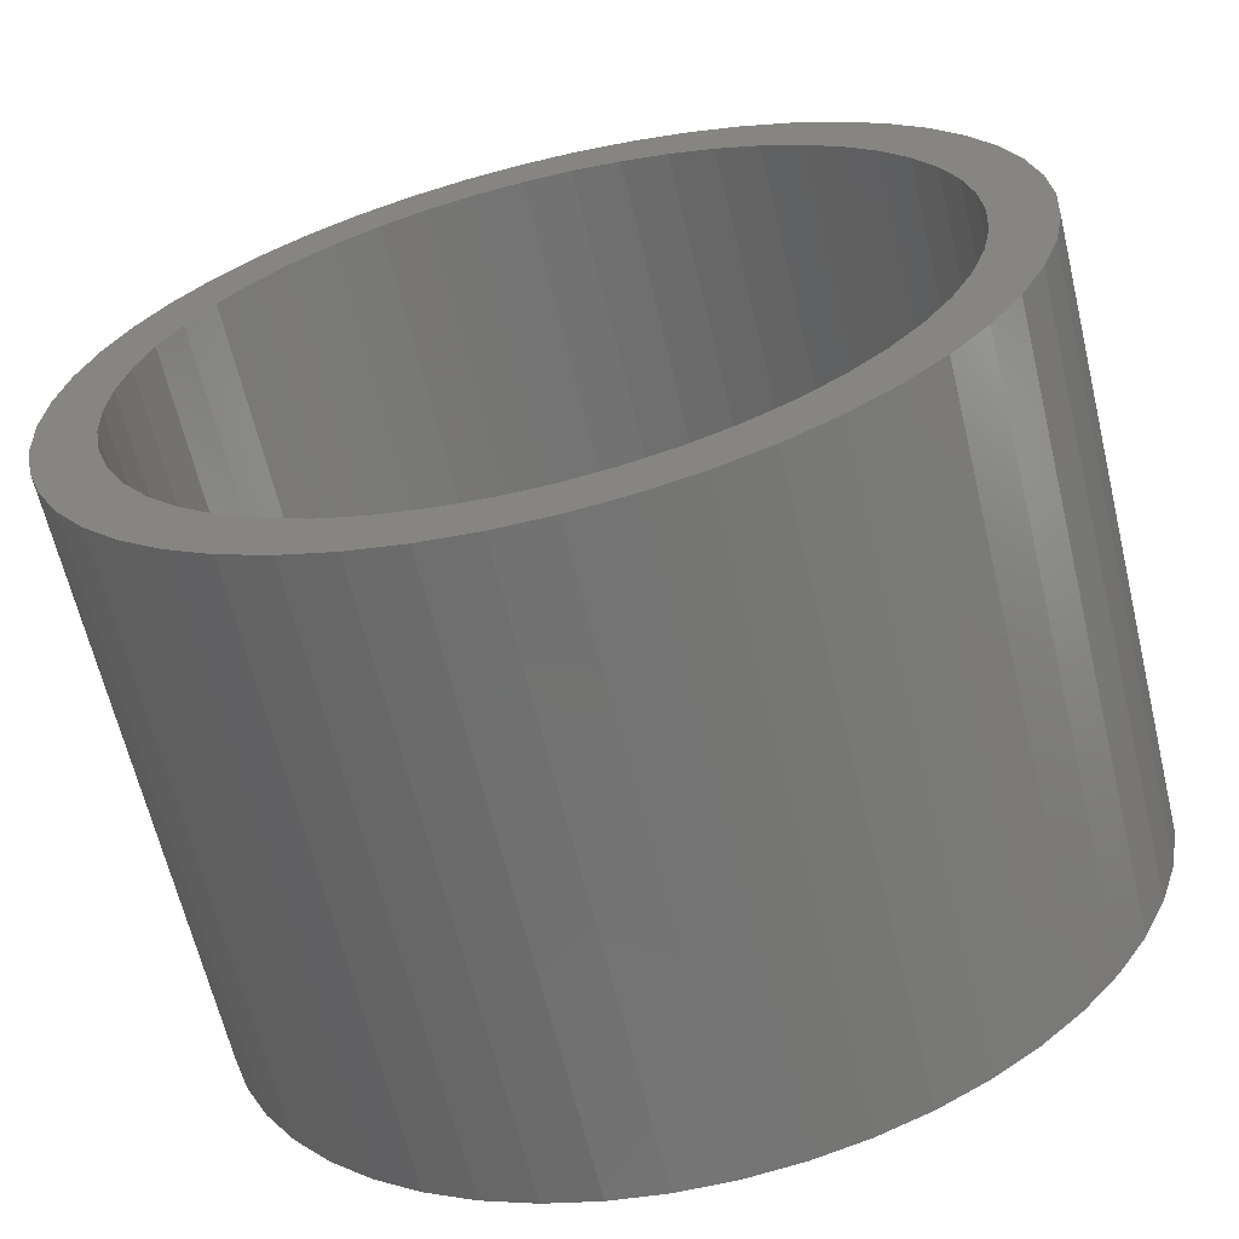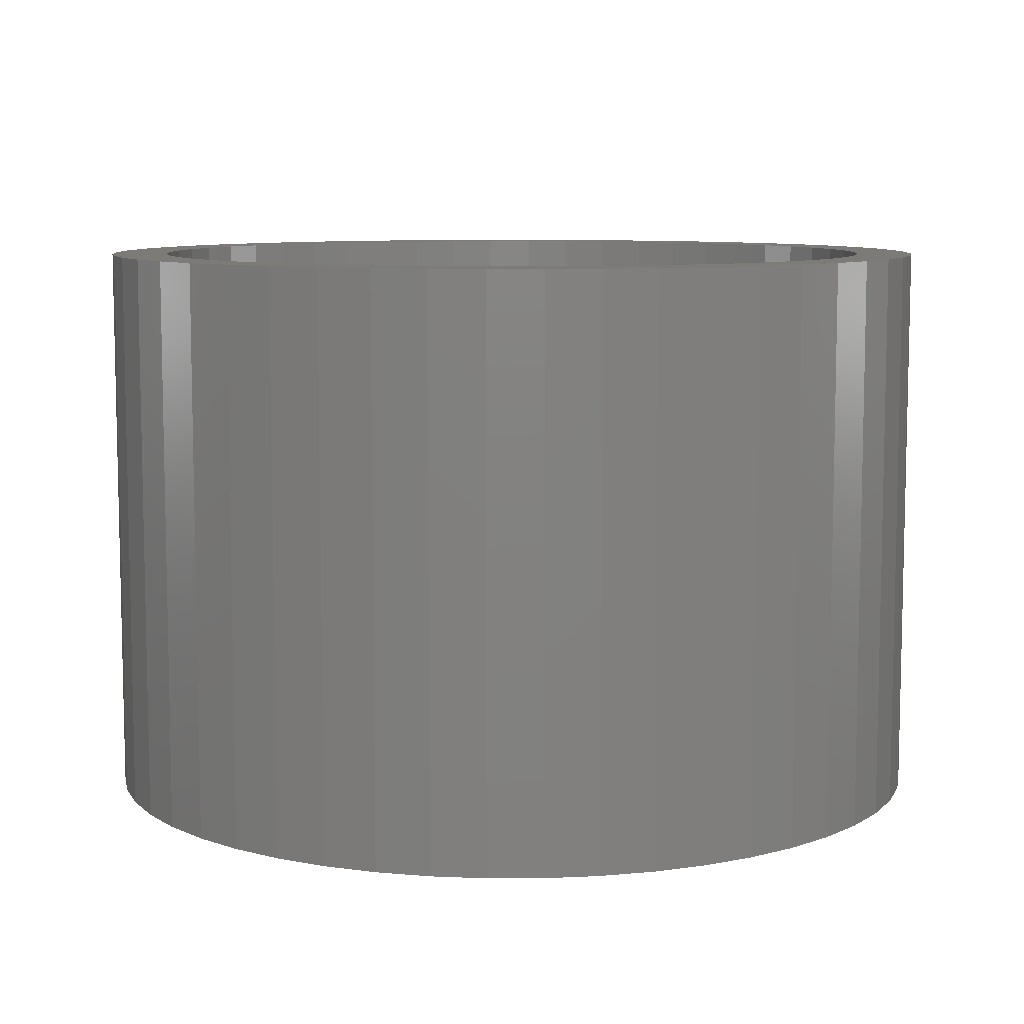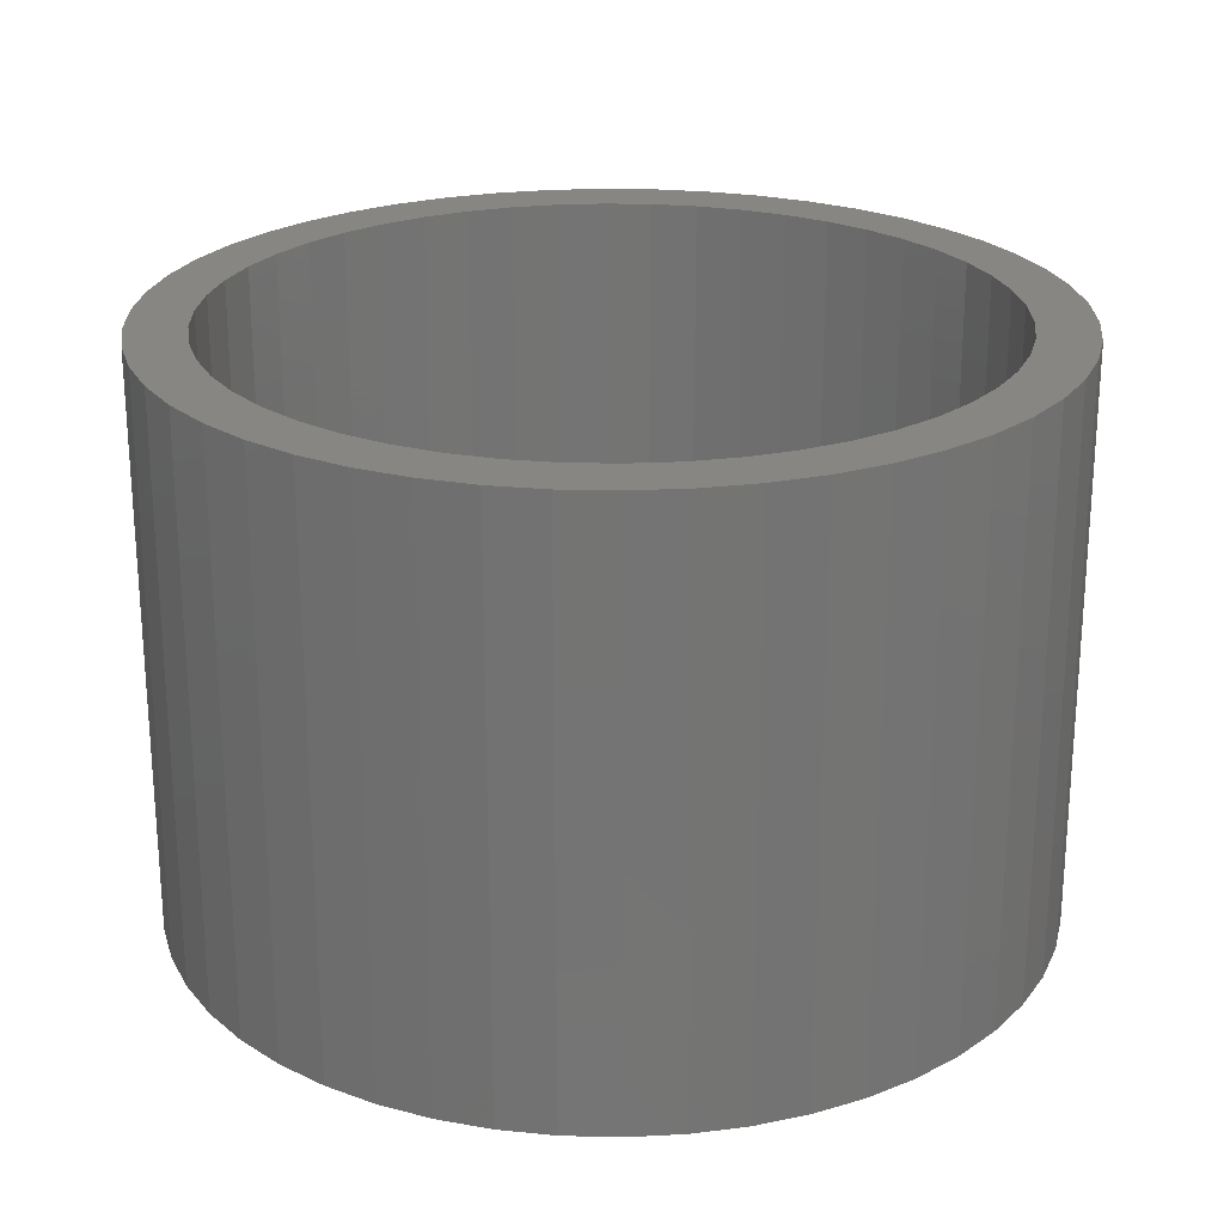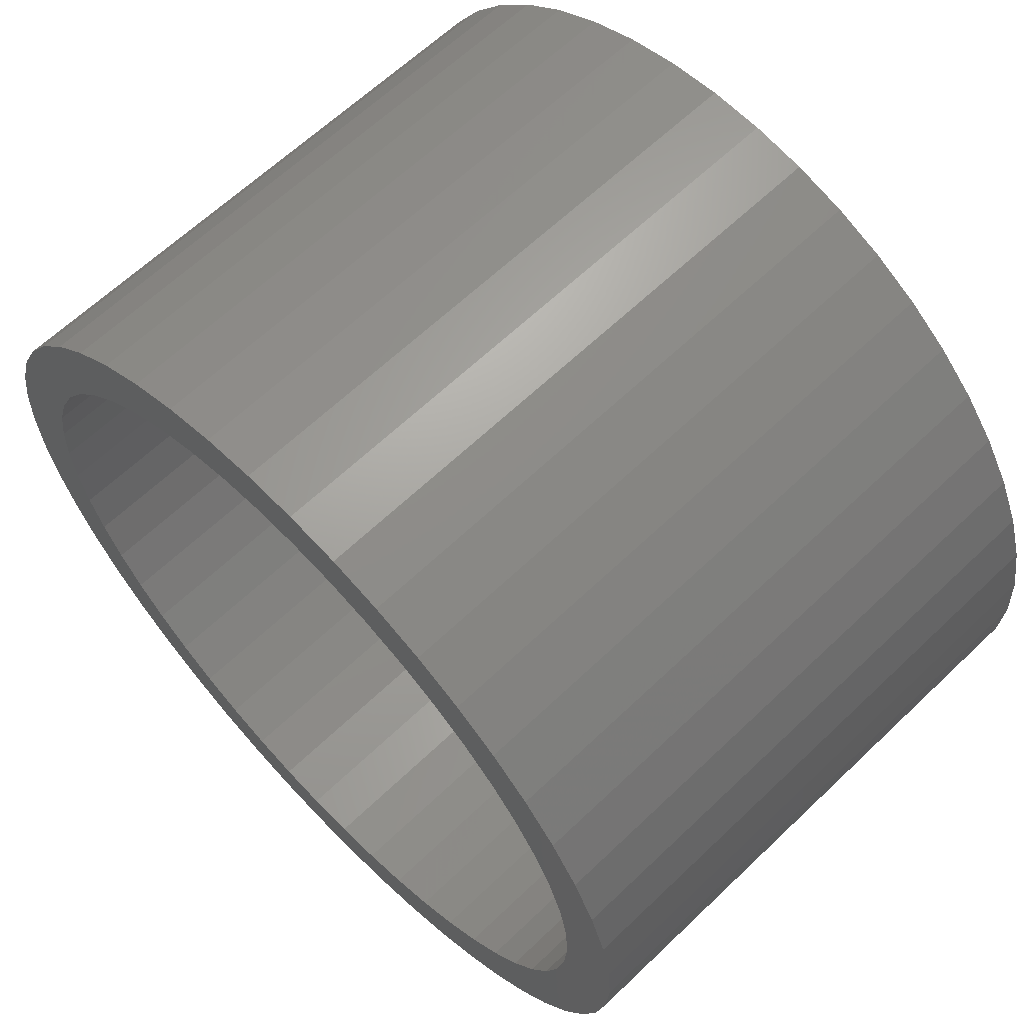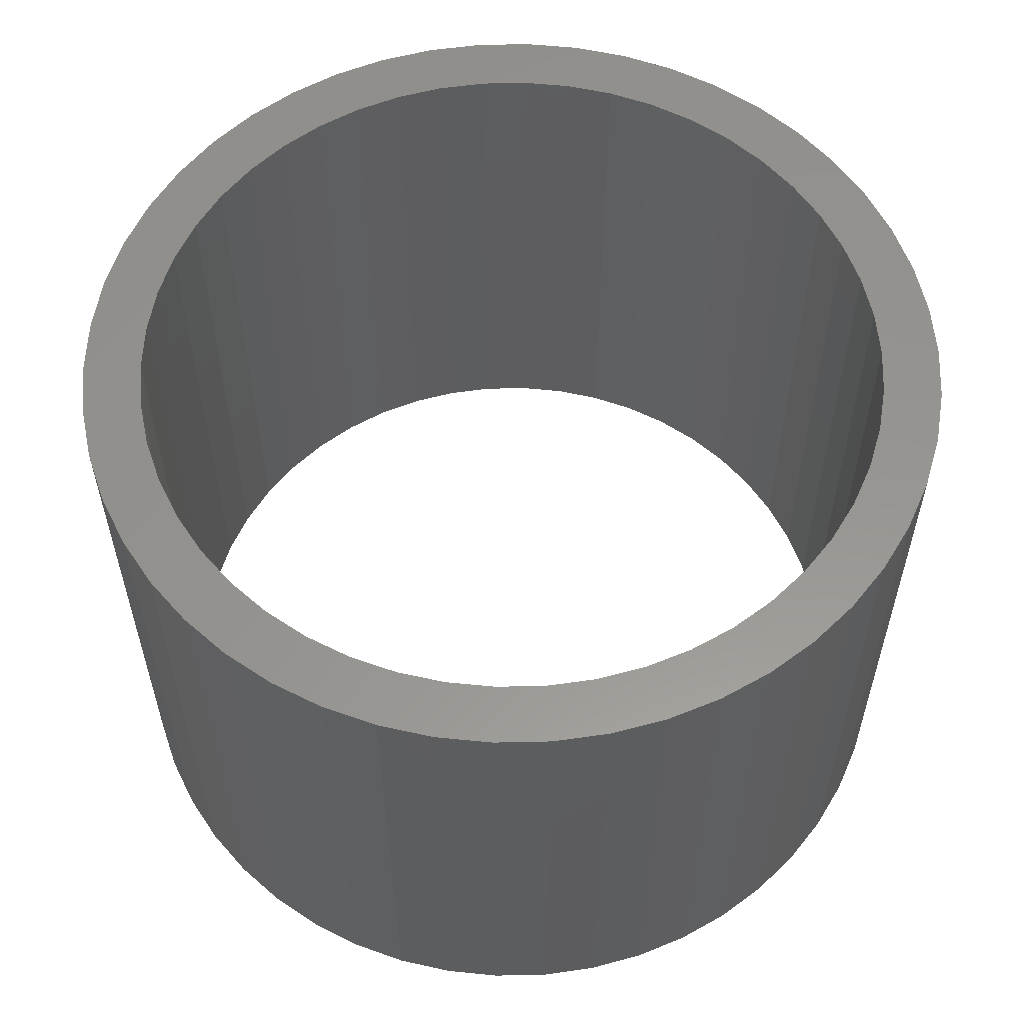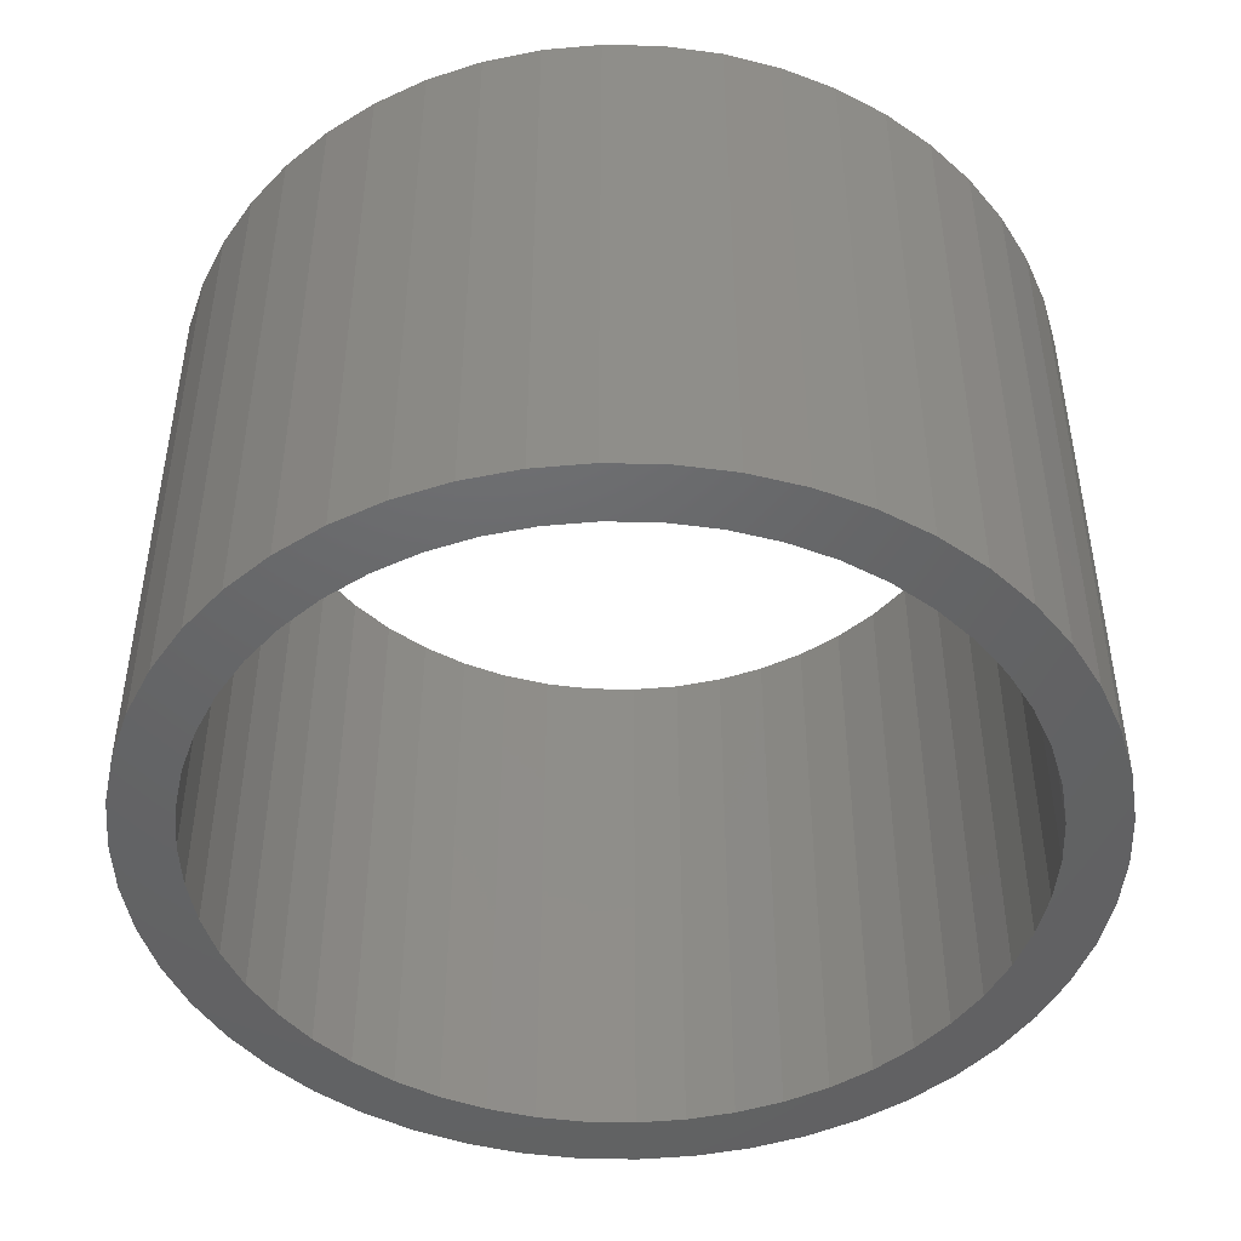
<metadata>
{"format":"stl","ext":"stl","renderer":"f3d","projection":"perspective","resolution":1024,"background":"white","views":[{"elev":-64.5,"azim":13.5,"up":"+Y"},{"elev":8.4,"azim":-130.0,"up":"+Z"},{"elev":23.6,"azim":175.2,"up":"+Z"},{"elev":63.5,"azim":-134.0,"up":"+Y"},{"elev":57.6,"azim":-94.9,"up":"+Z"},{"elev":-46.7,"azim":-87.8,"up":"+Z"}]}
</metadata>
<code>
# stl→obj: 200 verts, 400 faces
v 3.75 0 2.5
v 3.72 0.47 -2.5
v 3.72 0.47 2.5
v 3.75 0 -2.5
v -3.75 0 -2.5
v -3.72 0.47 2.5
v -3.72 0.47 -2.5
v -3.75 0 2.5
v 0.2355 3.743 -2.5
v -0.2355 3.743 2.5
v 0.2355 3.743 2.5
v -0.2355 3.743 -2.5
v -0.2355 -3.743 -2.5
v 0.2355 -3.743 2.5
v -0.2355 -3.743 2.5
v 0.2355 -3.743 -2.5
v 2.734 -2.567 2.5
v 3.034 -2.204 -2.5
v 3.034 -2.204 2.5
v 2.734 -2.567 -2.5
v 2.734 2.567 -2.5
v 2.39 2.889 2.5
v 2.734 2.567 2.5
v 2.39 2.889 -2.5
v -2.39 2.889 -2.5
v -2.734 2.567 2.5
v -2.39 2.889 2.5
v -2.734 2.567 -2.5
v -1.159 3.566 -2.5
v -1.597 3.393 2.5
v -1.159 3.566 2.5
v -1.597 3.393 -2.5
v 3.487 -1.38 2.5
v 3.632 -0.9326 -2.5
v 3.632 -0.9326 2.5
v 3.487 -1.38 -2.5
v 3.487 1.38 2.5
v 3.286 1.807 -2.5
v 3.286 1.807 2.5
v 3.487 1.38 -2.5
v 3.632 0.9326 -2.5
v 3.632 0.9326 2.5
v 3.034 2.204 -2.5
v 3.034 2.204 2.5
v 1.597 3.393 -2.5
v 1.159 3.566 2.5
v 1.597 3.393 2.5
v 1.159 3.566 -2.5
v 0.7027 3.684 2.5
v 0.7027 3.684 -2.5
v 2.009 3.166 -2.5
v 2.009 3.166 2.5
v -3.487 1.38 -2.5
v -3.286 1.807 2.5
v -3.286 1.807 -2.5
v -3.487 1.38 2.5
v -3.632 0.9326 -2.5
v -3.632 0.9326 2.5
v -0.7027 3.684 -2.5
v -0.7027 3.684 2.5
v 1.159 -3.566 -2.5
v 1.597 -3.393 2.5
v 1.159 -3.566 2.5
v 1.597 -3.393 -2.5
v 2.009 -3.166 2.5
v 2.009 -3.166 -2.5
v -3.034 2.204 2.5
v -3.034 2.204 -2.5
v 3.25 0 2.5
v 3.224 0.4073 2.5
v 3.72 -0.47 2.5
v 3.148 0.8082 2.5
v 3.224 -0.4073 2.5
v 3.022 1.196 2.5
v 3.148 -0.8082 2.5
v 2.848 1.566 2.5
v 2.629 1.91 2.5
v 2.369 2.225 2.5
v 2.072 2.504 2.5
v 1.741 2.744 2.5
v 1.384 2.941 2.5
v 1.004 3.091 2.5
v 0.609 3.192 2.5
v 0.2041 3.244 2.5
v -0.2041 3.244 2.5
v -0.609 3.192 2.5
v -1.004 3.091 2.5
v -1.384 2.941 2.5
v -1.741 2.744 2.5
v -2.009 3.166 2.5
v -2.072 2.504 2.5
v -2.369 2.225 2.5
v -2.629 1.91 2.5
v -2.848 1.566 2.5
v -3.022 1.196 2.5
v -3.148 0.8082 2.5
v 3.022 -1.196 2.5
v 3.286 -1.807 2.5
v 2.848 -1.566 2.5
v 2.629 -1.91 2.5
v 2.369 -2.225 2.5
v 2.39 -2.889 2.5
v 2.072 -2.504 2.5
v 1.741 -2.744 2.5
v 1.384 -2.941 2.5
v 1.004 -3.091 2.5
v 0.7027 -3.684 2.5
v 0.609 -3.192 2.5
v 0.2041 -3.244 2.5
v -0.2041 -3.244 2.5
v -0.609 -3.192 2.5
v -0.7027 -3.684 2.5
v -1.004 -3.091 2.5
v -1.159 -3.566 2.5
v -1.384 -2.941 2.5
v -1.597 -3.393 2.5
v -1.741 -2.744 2.5
v -2.009 -3.166 2.5
v -2.072 -2.504 2.5
v -2.39 -2.889 2.5
v -2.369 -2.225 2.5
v -2.734 -2.567 2.5
v -2.629 -1.91 2.5
v -3.034 -2.204 2.5
v -2.848 -1.566 2.5
v -3.286 -1.807 2.5
v -3.022 -1.196 2.5
v -3.487 -1.38 2.5
v -3.148 -0.8082 2.5
v -3.632 -0.9326 2.5
v -3.224 -0.4073 2.5
v -3.72 -0.47 2.5
v -3.25 0 2.5
v -3.224 0.4073 2.5
v -2.009 3.166 -2.5
v 3.72 -0.47 -2.5
v 3.286 -1.807 -2.5
v 3.25 0 -2.5
v 3.224 -0.4073 -2.5
v 3.148 -0.8082 -2.5
v 3.224 0.4073 -2.5
v 3.022 -1.196 -2.5
v 3.148 0.8082 -2.5
v 2.848 -1.566 -2.5
v 2.629 -1.91 -2.5
v 2.369 -2.225 -2.5
v 2.39 -2.889 -2.5
v 2.072 -2.504 -2.5
v 1.741 -2.744 -2.5
v 1.384 -2.941 -2.5
v 1.004 -3.091 -2.5
v 0.7027 -3.684 -2.5
v 0.609 -3.192 -2.5
v 0.2041 -3.244 -2.5
v -0.2041 -3.244 -2.5
v -0.609 -3.192 -2.5
v -0.7027 -3.684 -2.5
v -1.004 -3.091 -2.5
v -1.159 -3.566 -2.5
v -1.384 -2.941 -2.5
v -1.597 -3.393 -2.5
v -1.741 -2.744 -2.5
v -2.009 -3.166 -2.5
v -2.072 -2.504 -2.5
v -2.39 -2.889 -2.5
v -2.369 -2.225 -2.5
v -2.734 -2.567 -2.5
v -2.629 -1.91 -2.5
v -3.034 -2.204 -2.5
v -2.848 -1.566 -2.5
v -3.286 -1.807 -2.5
v -3.022 -1.196 -2.5
v -3.487 -1.38 -2.5
v -3.632 -0.9326 -2.5
v -3.148 -0.8082 -2.5
v 3.022 1.196 -2.5
v 2.848 1.566 -2.5
v 2.629 1.91 -2.5
v 2.369 2.225 -2.5
v 2.072 2.504 -2.5
v 1.741 2.744 -2.5
v 1.384 2.941 -2.5
v 1.004 3.091 -2.5
v 0.609 3.192 -2.5
v 0.2041 3.244 -2.5
v -0.2041 3.244 -2.5
v -0.609 3.192 -2.5
v -1.004 3.091 -2.5
v -1.384 2.941 -2.5
v -1.741 2.744 -2.5
v -2.072 2.504 -2.5
v -2.369 2.225 -2.5
v -2.629 1.91 -2.5
v -2.848 1.566 -2.5
v -3.022 1.196 -2.5
v -3.148 0.8082 -2.5
v -3.224 0.4073 -2.5
v -3.25 0 -2.5
v -3.224 -0.4073 -2.5
v -3.72 -0.47 -2.5
f 1 2 3
f 2 1 4
f 5 6 7
f 6 5 8
f 9 10 11
f 10 9 12
f 13 14 15
f 14 13 16
f 17 18 19
f 18 17 20
f 21 22 23
f 22 21 24
f 25 26 27
f 26 25 28
f 29 30 31
f 30 29 32
f 33 34 35
f 34 33 36
f 37 38 39
f 38 37 40
f 3 41 42
f 41 3 2
f 39 43 44
f 43 39 38
f 45 46 47
f 46 45 48
f 48 49 46
f 49 48 50
f 51 47 52
f 47 51 45
f 53 54 55
f 54 53 56
f 57 56 53
f 56 57 58
f 59 31 60
f 31 59 29
f 61 62 63
f 62 61 64
f 64 65 62
f 65 64 66
f 42 40 37
f 40 42 41
f 44 21 23
f 21 44 43
f 50 11 49
f 11 50 9
f 24 52 22
f 52 24 51
f 55 67 68
f 67 55 54
f 68 26 28
f 26 68 67
f 7 58 57
f 58 7 6
f 69 1 3
f 70 3 42
f 1 69 71
f 72 42 37
f 73 71 69
f 74 37 39
f 71 73 35
f 75 35 73
f 3 70 69
f 42 72 70
f 76 39 44
f 37 74 72
f 39 76 74
f 77 44 23
f 44 77 76
f 78 23 22
f 23 78 77
f 22 79 78
f 52 79 22
f 52 80 79
f 47 80 52
f 47 81 80
f 46 81 47
f 46 82 81
f 49 82 46
f 49 83 82
f 11 83 49
f 11 84 83
f 11 85 84
f 10 85 11
f 10 86 85
f 60 86 10
f 60 87 86
f 31 87 60
f 31 88 87
f 30 88 31
f 30 89 88
f 90 89 30
f 90 91 89
f 27 91 90
f 91 27 92
f 26 92 27
f 92 26 93
f 67 93 26
f 93 67 94
f 54 94 67
f 94 54 95
f 56 95 54
f 58 96 56
f 95 56 96
f 35 75 33
f 97 33 75
f 33 97 98
f 99 98 97
f 98 99 19
f 100 19 99
f 19 100 17
f 101 17 100
f 17 101 102
f 103 102 101
f 103 65 102
f 104 65 103
f 104 62 65
f 105 62 104
f 105 63 62
f 106 63 105
f 106 107 63
f 108 107 106
f 108 14 107
f 109 14 108
f 110 14 109
f 110 15 14
f 111 15 110
f 111 112 15
f 113 112 111
f 113 114 112
f 115 114 113
f 115 116 114
f 117 116 115
f 117 118 116
f 119 118 117
f 120 119 121
f 119 120 118
f 122 121 123
f 121 122 120
f 124 123 125
f 126 125 127
f 123 124 122
f 128 127 129
f 130 129 131
f 125 126 124
f 132 131 133
f 96 58 134
f 6 134 58
f 127 128 126
f 134 6 133
f 129 130 128
f 8 133 6
f 131 132 130
f 133 8 132
f 32 90 30
f 90 32 135
f 135 27 90
f 27 135 25
f 12 60 10
f 60 12 59
f 71 4 1
f 4 71 136
f 19 137 98
f 137 19 18
f 35 136 71
f 136 35 34
f 138 4 136
f 139 136 34
f 4 138 2
f 140 34 36
f 141 2 138
f 142 36 137
f 2 141 41
f 143 41 141
f 136 139 138
f 34 140 139
f 144 137 18
f 36 142 140
f 137 144 142
f 145 18 20
f 18 145 144
f 146 20 147
f 20 146 145
f 147 148 146
f 66 148 147
f 66 149 148
f 64 149 66
f 64 150 149
f 61 150 64
f 61 151 150
f 152 151 61
f 152 153 151
f 16 153 152
f 16 154 153
f 16 155 154
f 13 155 16
f 13 156 155
f 157 156 13
f 157 158 156
f 159 158 157
f 159 160 158
f 161 160 159
f 161 162 160
f 163 162 161
f 163 164 162
f 165 164 163
f 164 165 166
f 167 166 165
f 166 167 168
f 169 168 167
f 168 169 170
f 171 170 169
f 170 171 172
f 173 172 171
f 174 175 173
f 172 173 175
f 41 143 40
f 176 40 143
f 40 176 38
f 177 38 176
f 38 177 43
f 178 43 177
f 43 178 21
f 179 21 178
f 21 179 24
f 180 24 179
f 180 51 24
f 181 51 180
f 181 45 51
f 182 45 181
f 182 48 45
f 183 48 182
f 183 50 48
f 184 50 183
f 184 9 50
f 185 9 184
f 186 9 185
f 186 12 9
f 187 12 186
f 187 59 12
f 188 59 187
f 188 29 59
f 189 29 188
f 189 32 29
f 190 32 189
f 190 135 32
f 191 135 190
f 25 191 192
f 191 25 135
f 28 192 193
f 192 28 25
f 68 193 194
f 55 194 195
f 193 68 28
f 53 195 196
f 57 196 197
f 194 55 68
f 7 197 198
f 175 174 199
f 200 199 174
f 195 53 55
f 199 200 198
f 196 57 53
f 5 198 200
f 197 7 57
f 198 5 7
f 16 107 14
f 107 16 152
f 66 102 65
f 102 66 147
f 98 36 33
f 36 98 137
f 159 112 114
f 112 159 157
f 167 124 169
f 124 167 122
f 169 126 171
f 126 169 124
f 173 130 174
f 130 173 128
f 147 17 102
f 17 147 20
f 157 15 112
f 15 157 13
f 161 114 116
f 114 161 159
f 167 120 122
f 120 167 165
f 171 128 173
f 128 171 126
f 174 132 200
f 132 174 130
f 200 8 5
f 8 200 132
f 152 63 107
f 63 152 61
f 163 116 118
f 116 163 161
f 165 118 120
f 118 165 163
f 138 70 141
f 70 138 69
f 133 197 134
f 197 133 198
f 186 84 85
f 84 186 185
f 154 110 109
f 110 154 155
f 146 100 145
f 100 146 101
f 180 78 79
f 78 180 179
f 192 91 92
f 91 192 191
f 189 87 88
f 87 189 188
f 176 76 177
f 76 176 74
f 177 77 178
f 77 177 76
f 183 81 82
f 81 183 182
f 184 82 83
f 82 184 183
f 181 79 80
f 79 181 180
f 94 193 93
f 193 94 194
f 93 192 92
f 192 93 193
f 96 195 95
f 195 96 196
f 190 88 89
f 88 190 189
f 187 85 86
f 85 187 186
f 153 109 108
f 109 153 154
f 143 74 176
f 74 143 72
f 141 72 143
f 72 141 70
f 178 78 179
f 78 178 77
f 185 83 84
f 83 185 184
f 182 80 81
f 80 182 181
f 95 194 94
f 194 95 195
f 134 196 96
f 196 134 197
f 191 89 91
f 89 191 190
f 188 86 87
f 86 188 187
f 142 75 140
f 75 142 97
f 140 73 139
f 73 140 75
f 158 115 113
f 115 158 160
f 148 104 103
f 104 148 149
f 149 105 104
f 105 149 150
f 145 99 144
f 99 145 100
f 139 69 138
f 69 139 73
f 121 168 123
f 168 121 166
f 127 175 129
f 175 127 172
f 131 198 133
f 198 131 199
f 146 103 101
f 103 146 148
f 144 97 142
f 97 144 99
f 160 117 115
f 117 160 162
f 156 113 111
f 113 156 158
f 164 121 119
f 121 164 166
f 123 170 125
f 170 123 168
f 125 172 127
f 172 125 170
f 129 199 131
f 199 129 175
f 151 108 106
f 108 151 153
f 150 106 105
f 106 150 151
f 162 119 117
f 119 162 164
f 155 111 110
f 111 155 156

</code>
